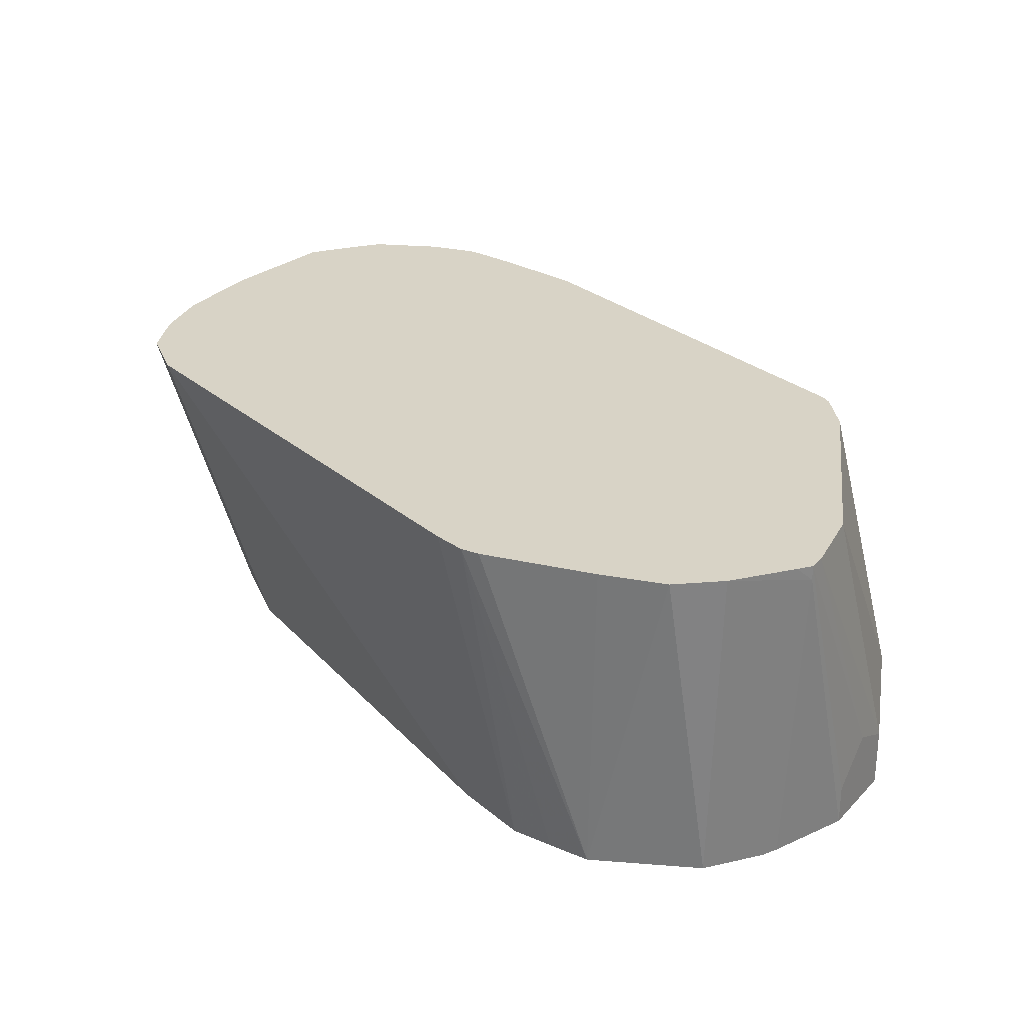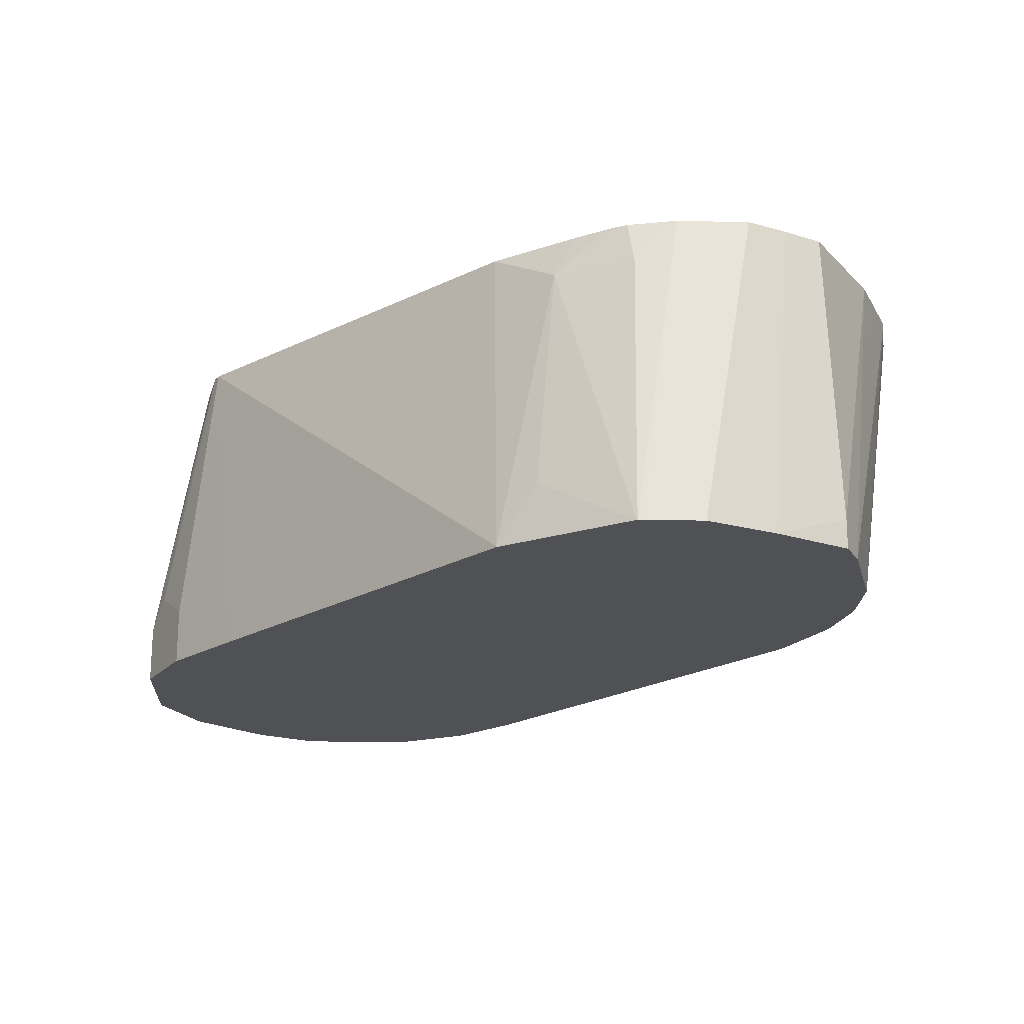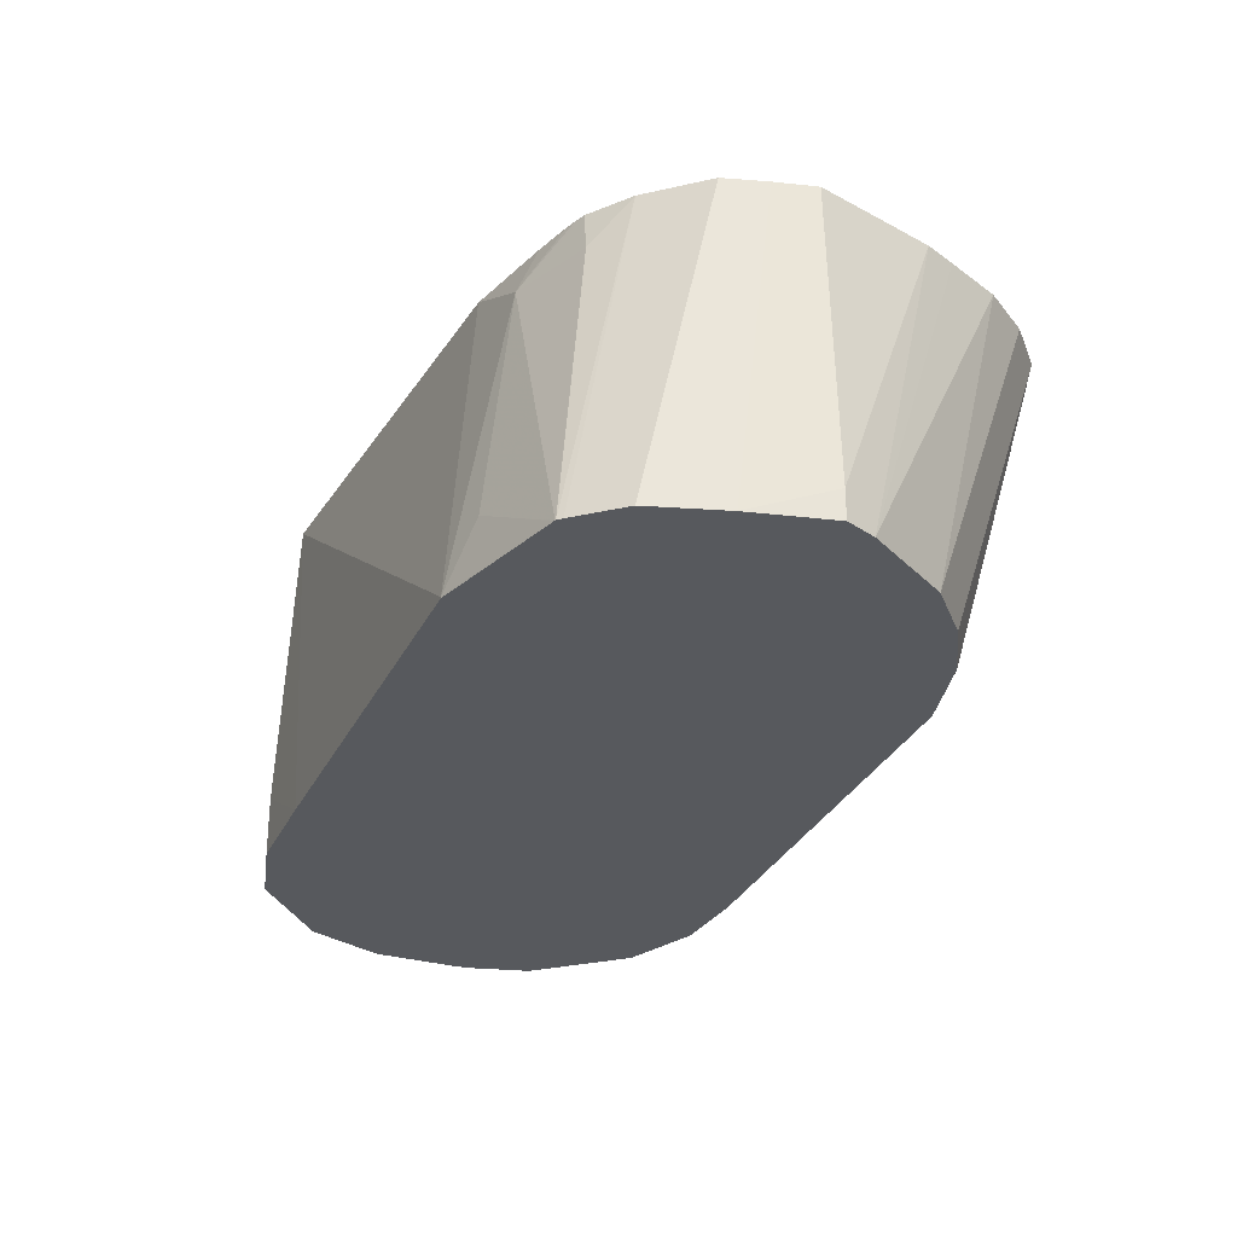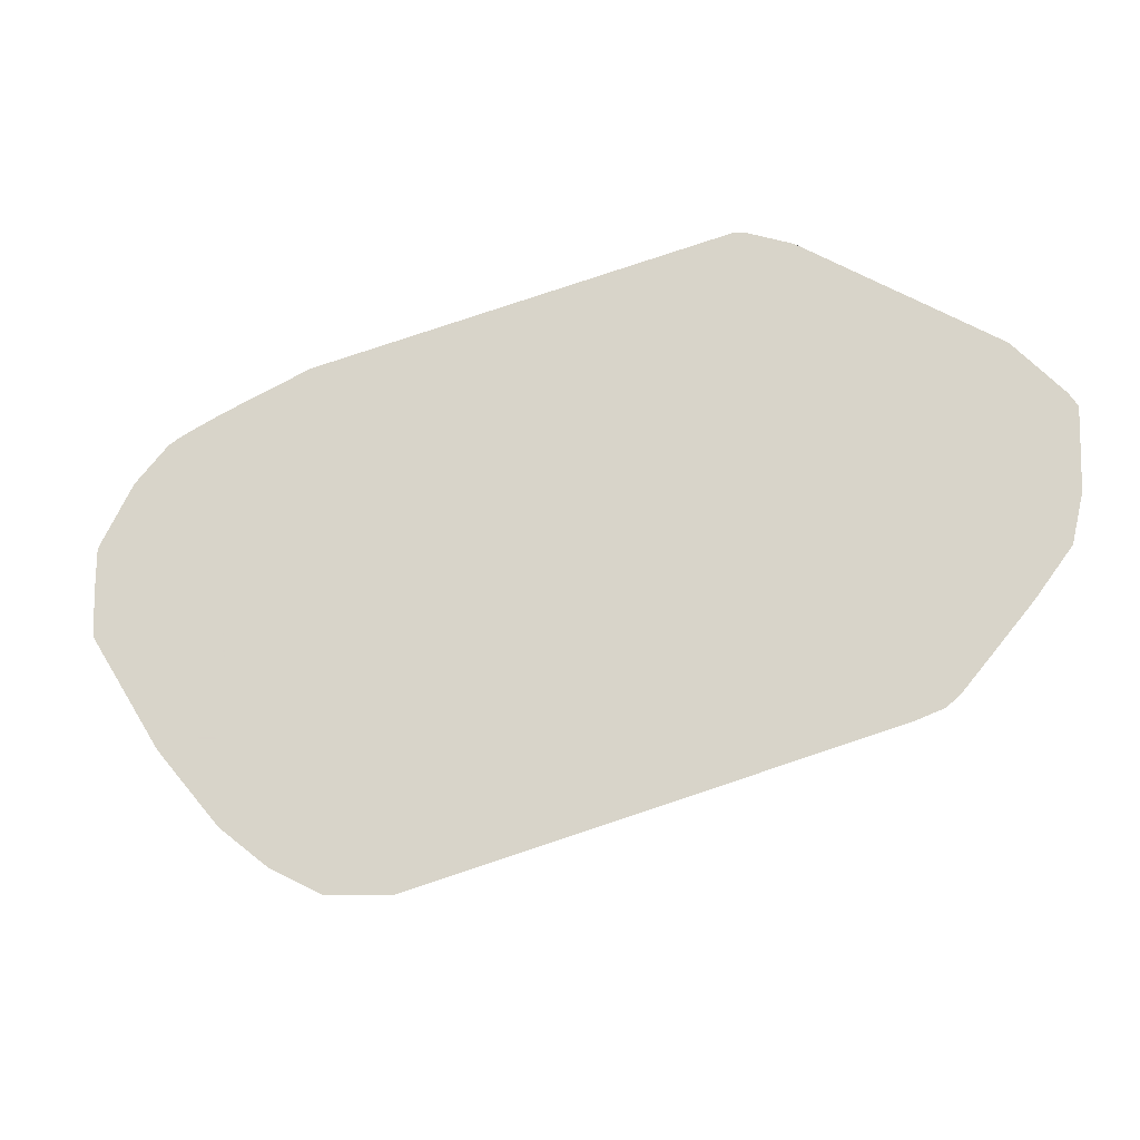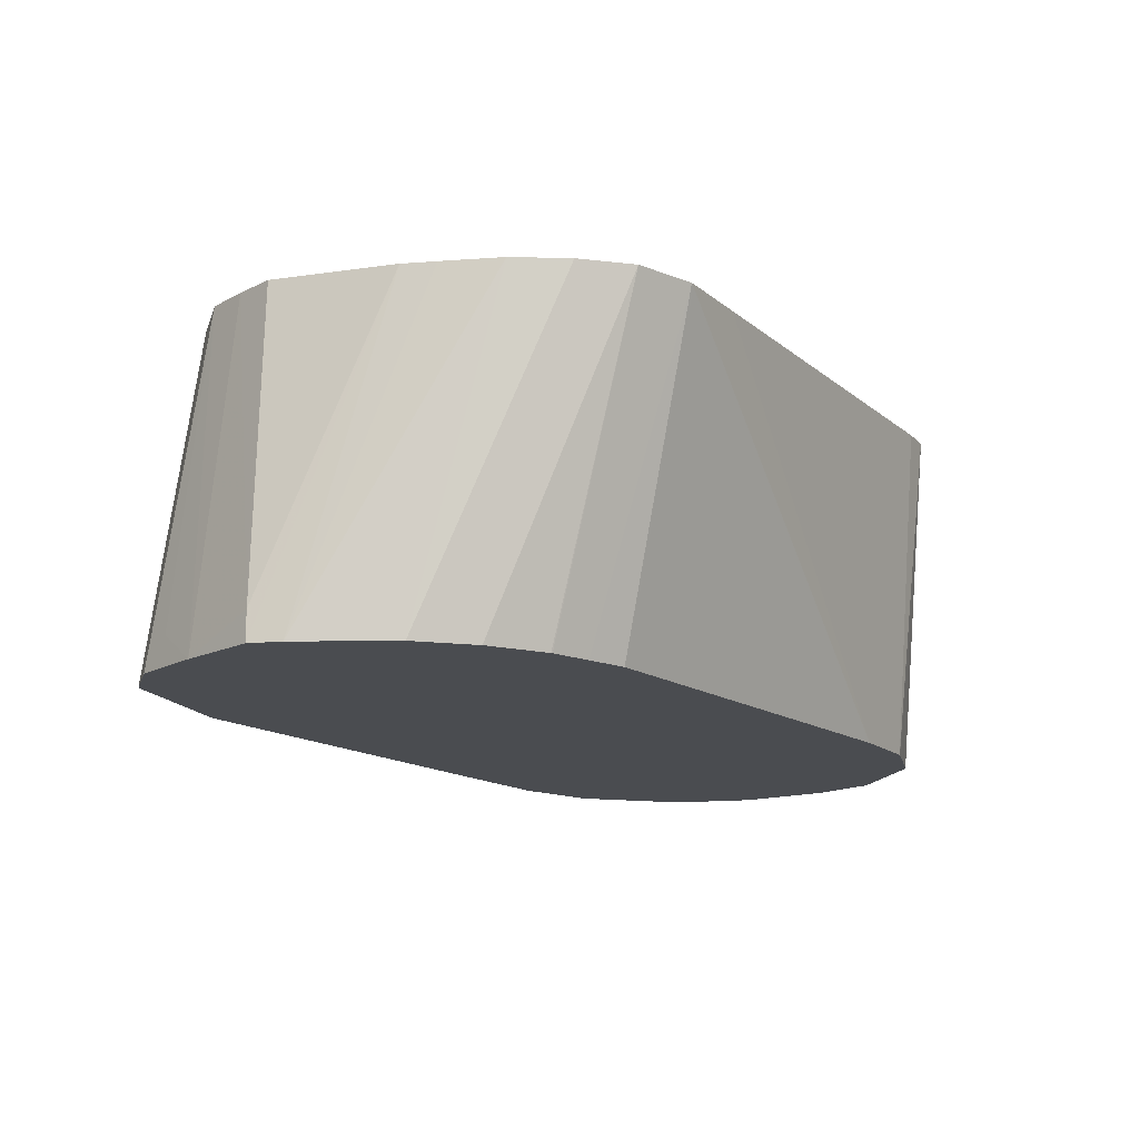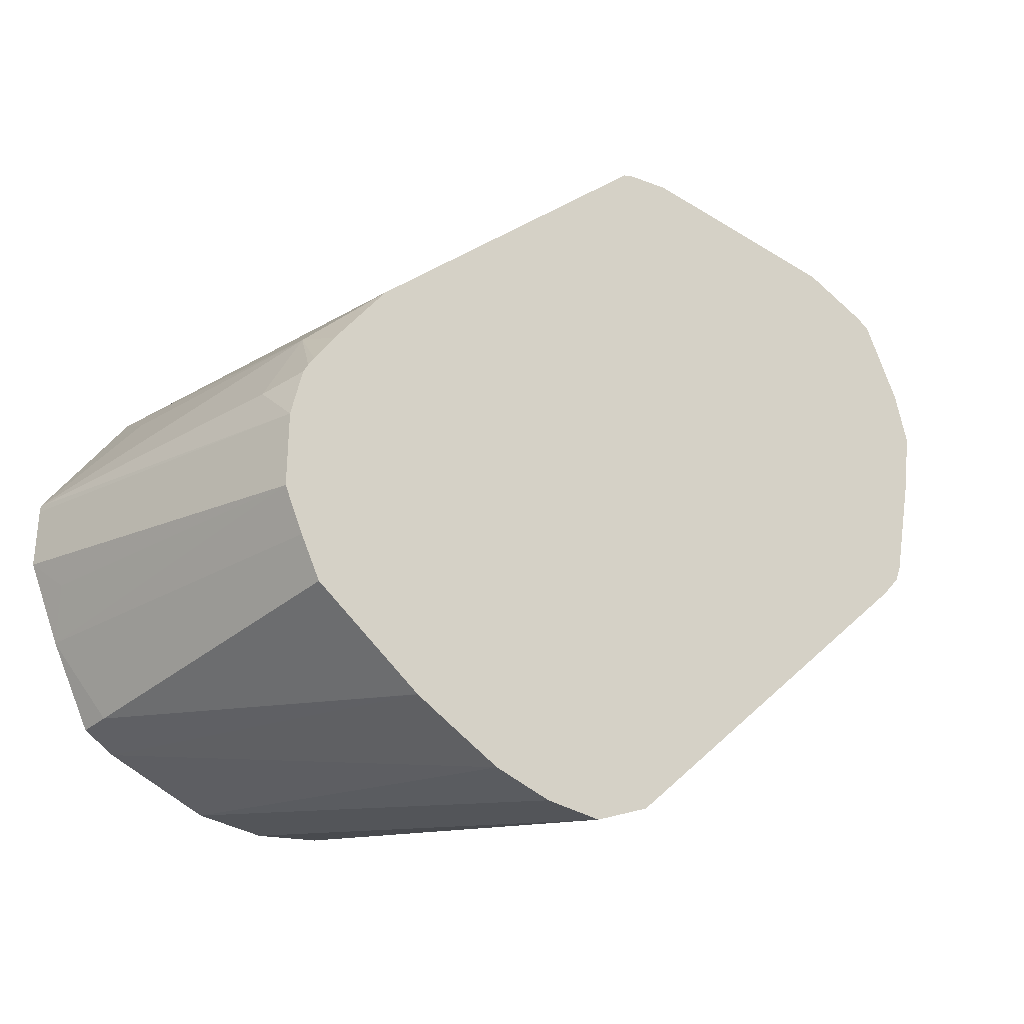
<metadata>
{"format":"obj","ext":"obj","renderer":"f3d","projection":"perspective","resolution":1024,"background":"white","views":[{"elev":27.8,"azim":-83.0,"up":"+Y"},{"elev":-20.2,"azim":87.6,"up":"+Y"},{"elev":-29.6,"azim":108.7,"up":"+Y"},{"elev":75.7,"azim":-153.5,"up":"+Y"},{"elev":-14.7,"azim":165.3,"up":"+Y"},{"elev":-32.7,"azim":138.9,"up":"+Z"}]}
</metadata>
<code>
v 0.1271 -0.3865 -0.1139
v 0.1059 -0.3865 -0.1139
v 0.1483 -0.3865 -0.1095
v 0.1749 -0.5088 -0.09023
v 0.1506 -0.5088 -0.09023
v 0.1271 -0.5088 -0.08483
v 0.1266 -0.5088 -0.08462
v 0.1128 -0.5088 -0.07771
v 0.08462 -0.3865 -0.1033
v 0.1687 -0.3865 -0.1004
v 0.2114 -0.5088 -0.07962
v 0.0989 -0.5088 -0.07073
v -0.0285 -0.5088 0.03546
v 0.06356 -0.3865 -0.08224
v 0.1797 -0.3865 -0.09545
v 0.18 -0.3866 -0.09533
v 0.2224 -0.5088 -0.07413
v -0.04934 -0.5088 0.05632
v -0.04758 -0.3865 0.02905
v 0.1801 -0.3865 -0.09527
v 0.2224 -0.4978 -0.07413
v 0.2373 -0.5088 -0.04667
v -0.04953 -0.5088 0.05662
v -0.05562 -0.3865 0.03841
v 0.2189 -0.3865 -0.07061
v 0.2261 -0.3865 -0.05699
v 0.233 -0.3865 -0.04235
v 0.2436 -0.4978 -0.03177
v 0.2491 -0.5088 -0.02077
v -0.05647 -0.5088 0.07046
v -0.06353 -0.5088 0.08473
v -0.05825 -0.3865 0.04494
v 0.233 -0.3865 -0.01594
v 0.2491 -0.5088 0.000309
v -0.06353 -0.5088 0.1271
v -0.07153 -0.3865 0.1111
v -0.06751 -0.3865 0.0867
v -0.06224 -0.3865 0.06288
v 0.229 -0.3865 0.002008
v 0.233 -0.4025 1.085e-05
v 0.249 -0.5088 0.002604
v -0.06673 -0.3865 0.1303
v -0.06877 -0.3865 0.1221
v -0.06334 -0.5088 0.1275
v -0.05295 -0.3919 0.1589
v 0.2273 -0.3865 0.005496
v 0.2189 -0.4025 0.02827
v 0.2489 -0.5088 0.002873
v 0.2489 -0.5084 0.002664
v -0.05562 -0.3865 0.1535
v -0.05273 -0.5088 0.1487
v -0.05295 -0.3865 0.1589
v -0.04896 -0.5088 0.1535
v -0.02822 -0.5088 0.1765
v 0.2251 -0.3865 0.009193
v 0.2189 -0.5084 0.04941
v 0.226 -0.4872 0.03531
v 0.2175 -0.3865 0.02094
v 0.1977 -0.3865 0.04941
v 0.2487 -0.5088 0.003171
v -0.04758 -0.3865 0.1616
v -0.02822 -0.4943 0.1765
v -0.01409 -0.4802 0.1836
v 3.059e-05 -0.5088 0.1907
v 0.2189 -0.5088 0.04941
v 0.08499 -0.3865 0.1637
v 0.1004 -0.5088 0.1514
v 3.059e-05 -0.4872 0.1907
v -0.02116 -0.3865 0.1695
v 0.04237 -0.5088 0.1907
v 0.08151 -0.3865 0.1655
v 0.05298 -0.4766 0.1853
v 0.07062 -0.4872 0.1765
v 0.07062 -0.5088 0.1765
v 0.02119 -0.466 0.1907
v 0.06356 -0.3865 0.1695
v 0.04237 -0.4872 0.1907
f 33 41 34
f 35 42 43
f 35 43 36
f 44 51 45
f 35 44 45
f 33 39 40
f 33 40 41
f 35 45 42
f 42 45 50
f 39 47 40
f 40 48 49
f 40 49 41
f 40 47 48
f 41 49 48
f 31 38 32
f 39 46 47
f 31 37 38
f 18 23 24
f 31 35 36
f 45 52 50
f 17 21 22
f 18 24 19
f 20 25 21
f 21 25 26
f 21 26 22
f 22 27 28
f 22 28 29
f 22 26 27
f 23 30 24
f 24 30 31
f 24 31 32
f 27 33 34
f 27 34 29
f 27 29 28
f 31 36 37
f 45 51 53
f 71 77 72
f 45 54 62
f 64 70 77
f 64 77 75
f 64 75 68
f 66 71 72
f 66 72 73
f 66 73 67
f 67 73 74
f 68 75 69
f 69 75 76
f 70 74 72
f 70 72 77
f 71 76 77
f 75 77 76
f 72 74 73
f 16 21 17
f 61 68 69
f 61 63 68
f 56 67 65
f 56 66 67
f 45 62 52
f 46 55 47
f 47 56 57
f 47 57 48
f 47 55 58
f 47 58 59
f 47 59 56
f 45 53 54
f 48 57 60
f 52 63 61
f 54 64 68
f 54 68 63
f 54 63 62
f 56 65 60
f 56 60 57
f 56 59 66
f 52 62 63
f 16 20 21
f 1 9 14
f 14 18 19
f 1 55 46
f 1 46 39
f 1 39 33
f 1 33 27
f 1 27 26
f 1 26 25
f 1 25 20
f 1 20 15
f 1 15 10
f 1 10 3
f 1 3 4
f 1 4 5
f 1 5 2
f 2 5 6
f 2 6 7
f 1 58 55
f 2 7 8
f 1 59 58
f 1 71 66
f 15 20 16
f 1 2 9
f 1 19 24
f 1 24 32
f 1 32 38
f 1 38 37
f 1 37 36
f 1 36 43
f 1 43 42
f 1 42 50
f 1 50 52
f 1 52 61
f 1 61 69
f 1 69 76
f 1 76 71
f 1 66 59
f 2 8 9
f 1 14 19
f 3 11 4
f 4 30 23
f 4 23 18
f 4 18 13
f 4 13 12
f 4 12 8
f 4 8 7
f 4 31 30
f 4 7 6
f 8 12 9
f 9 13 14
f 9 12 13
f 10 15 16
f 10 16 11
f 3 10 11
f 4 6 5
f 4 35 31
f 11 16 17
f 4 51 44
f 4 11 17
f 4 44 35
f 4 17 22
f 4 22 29
f 4 29 34
f 4 34 41
f 4 41 48
f 4 48 60
f 13 18 14
f 4 65 67
f 4 60 65
f 4 54 53
f 4 64 54
f 4 53 51
f 4 67 74
f 4 74 70
f 4 70 64

</code>
